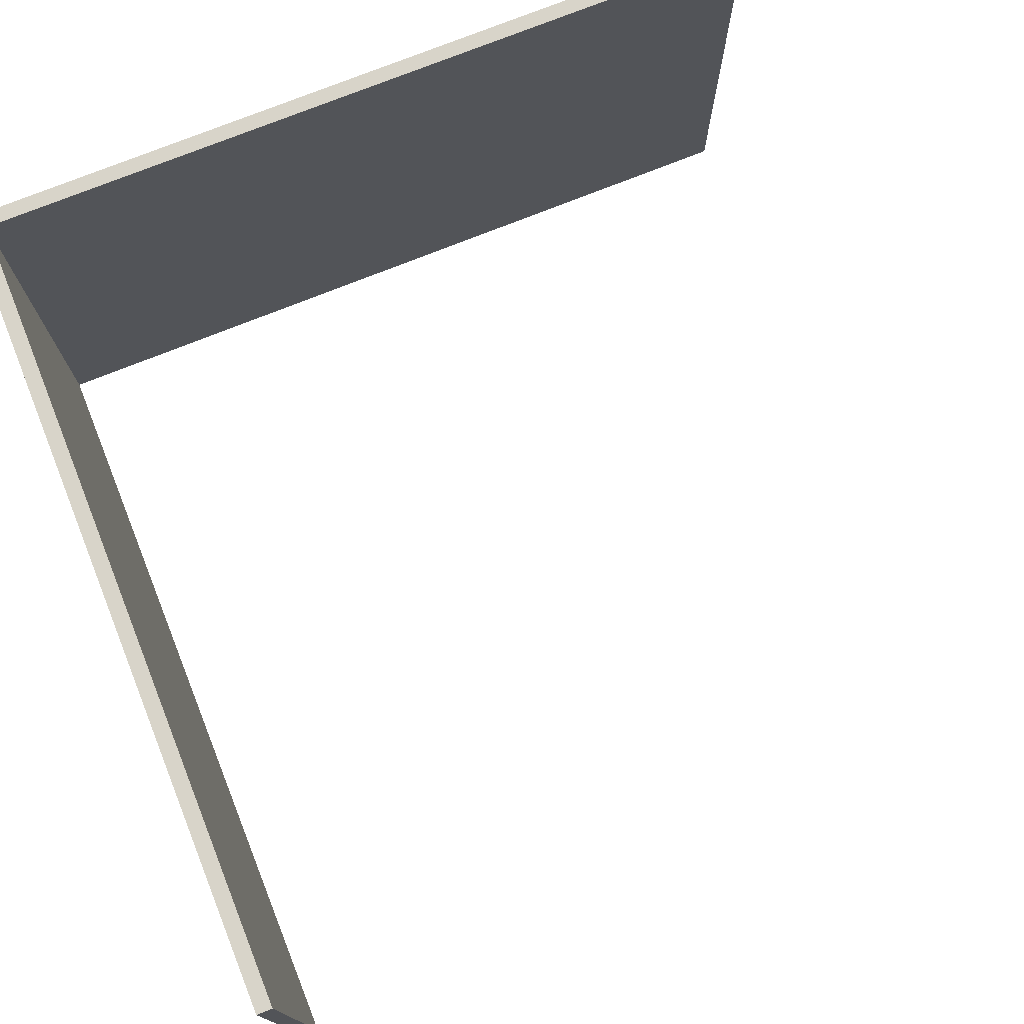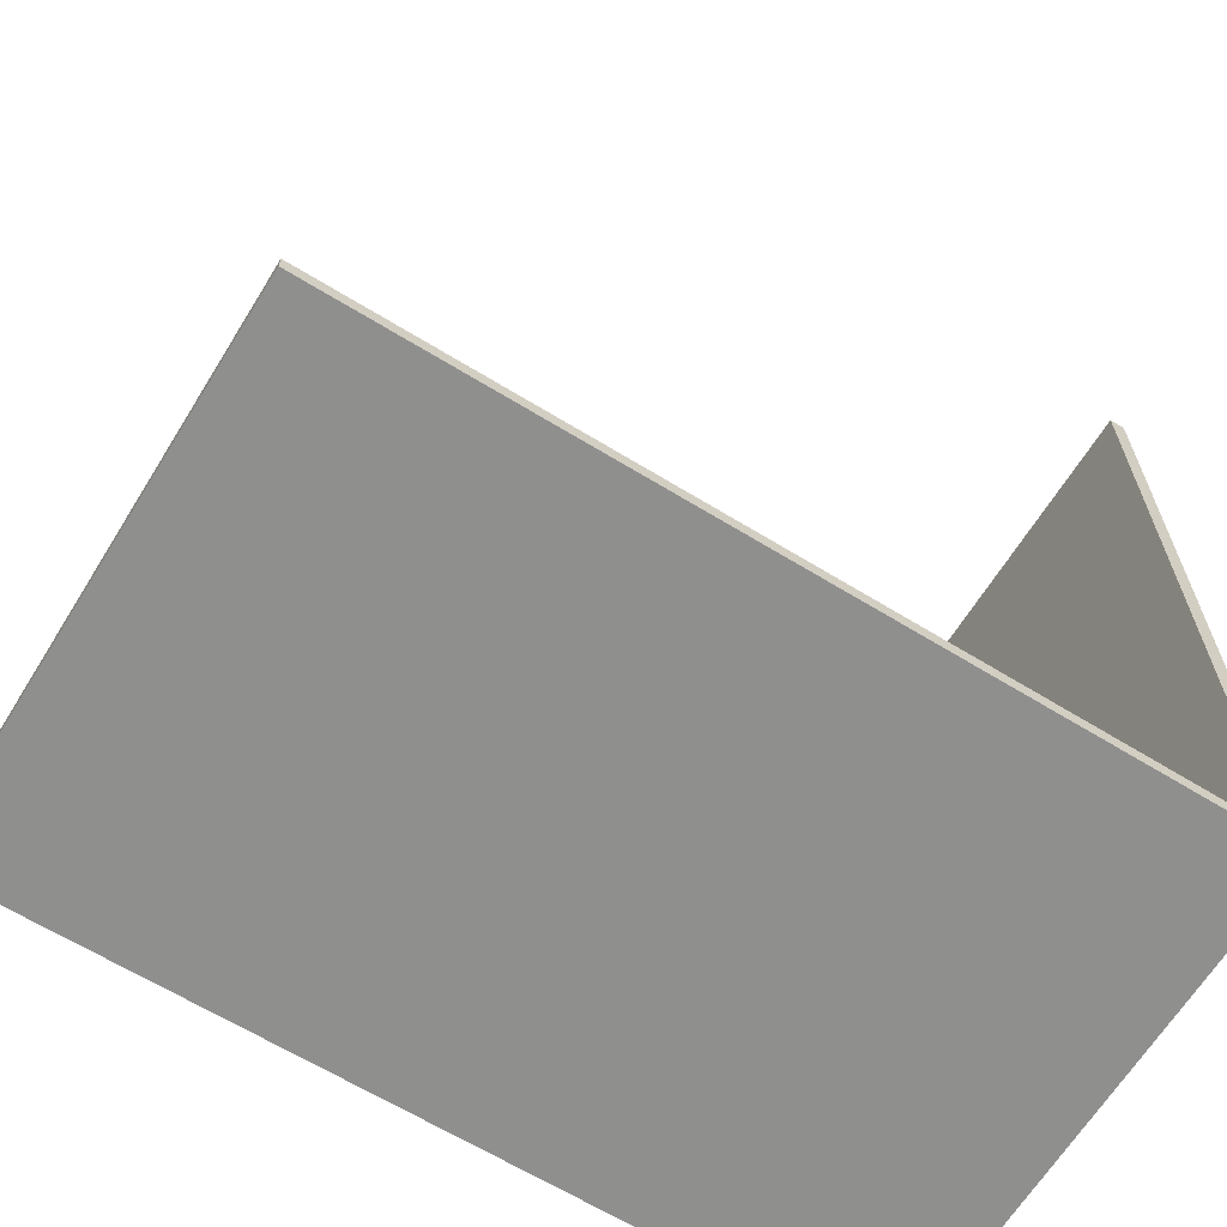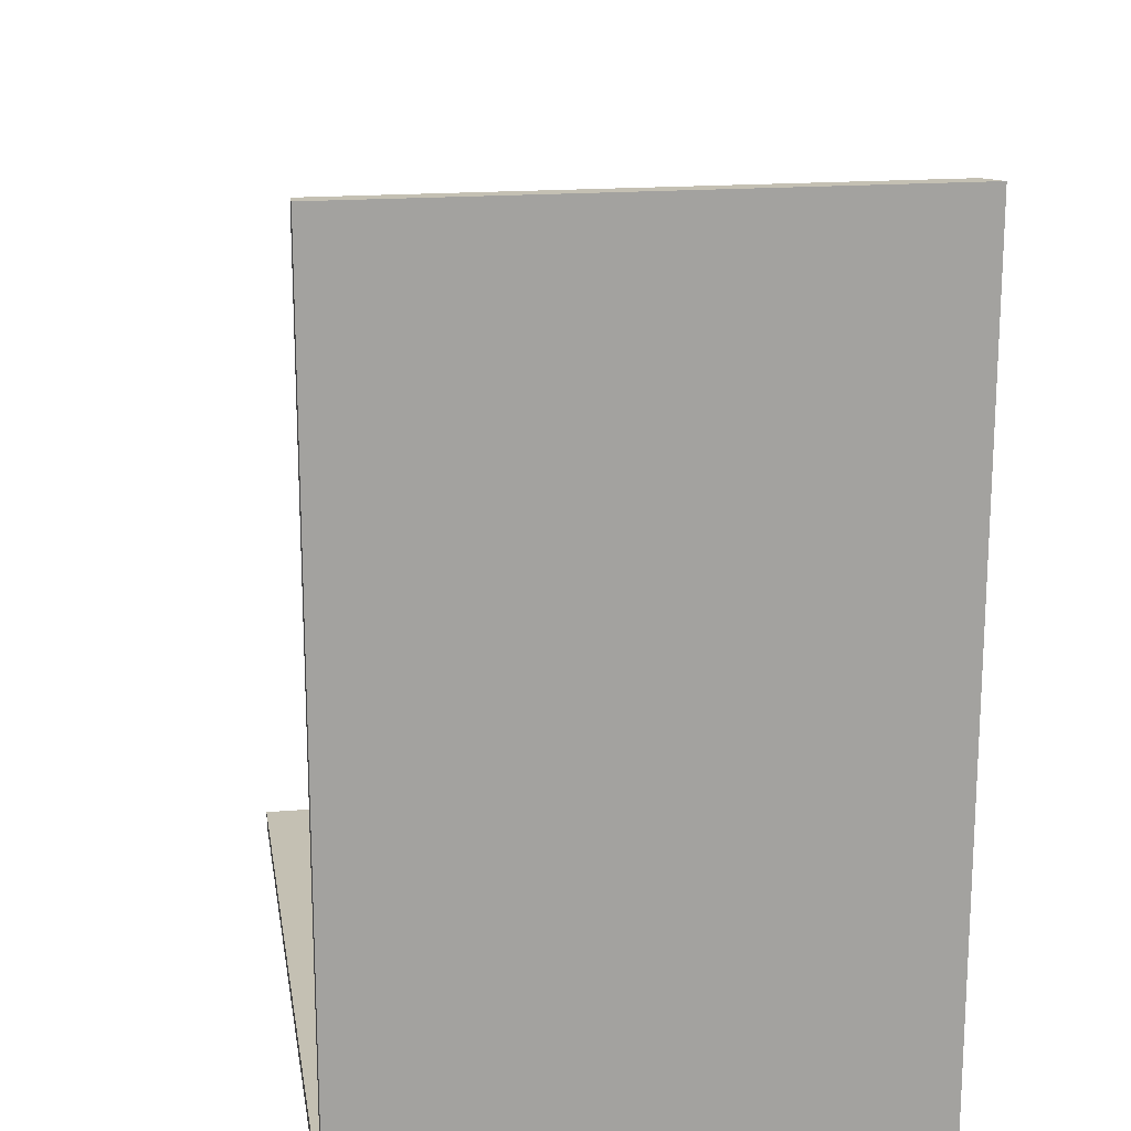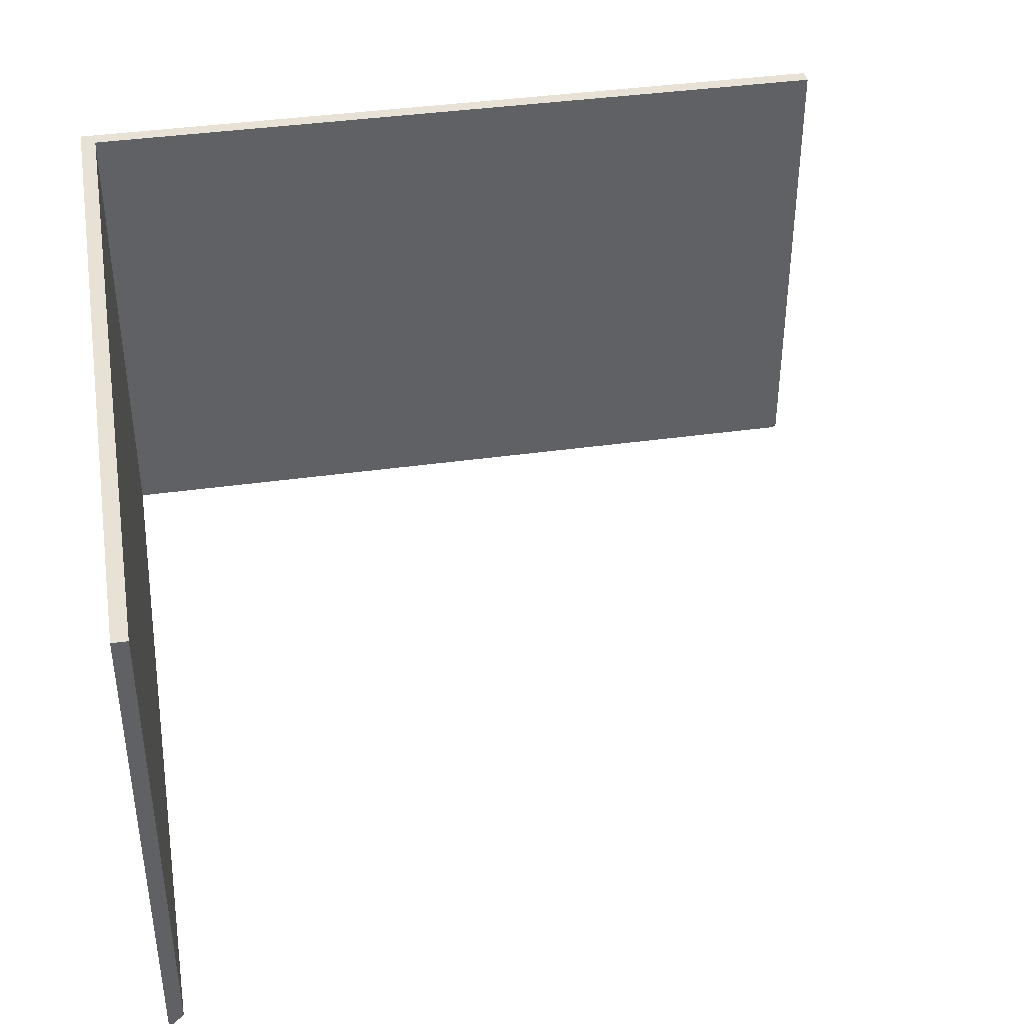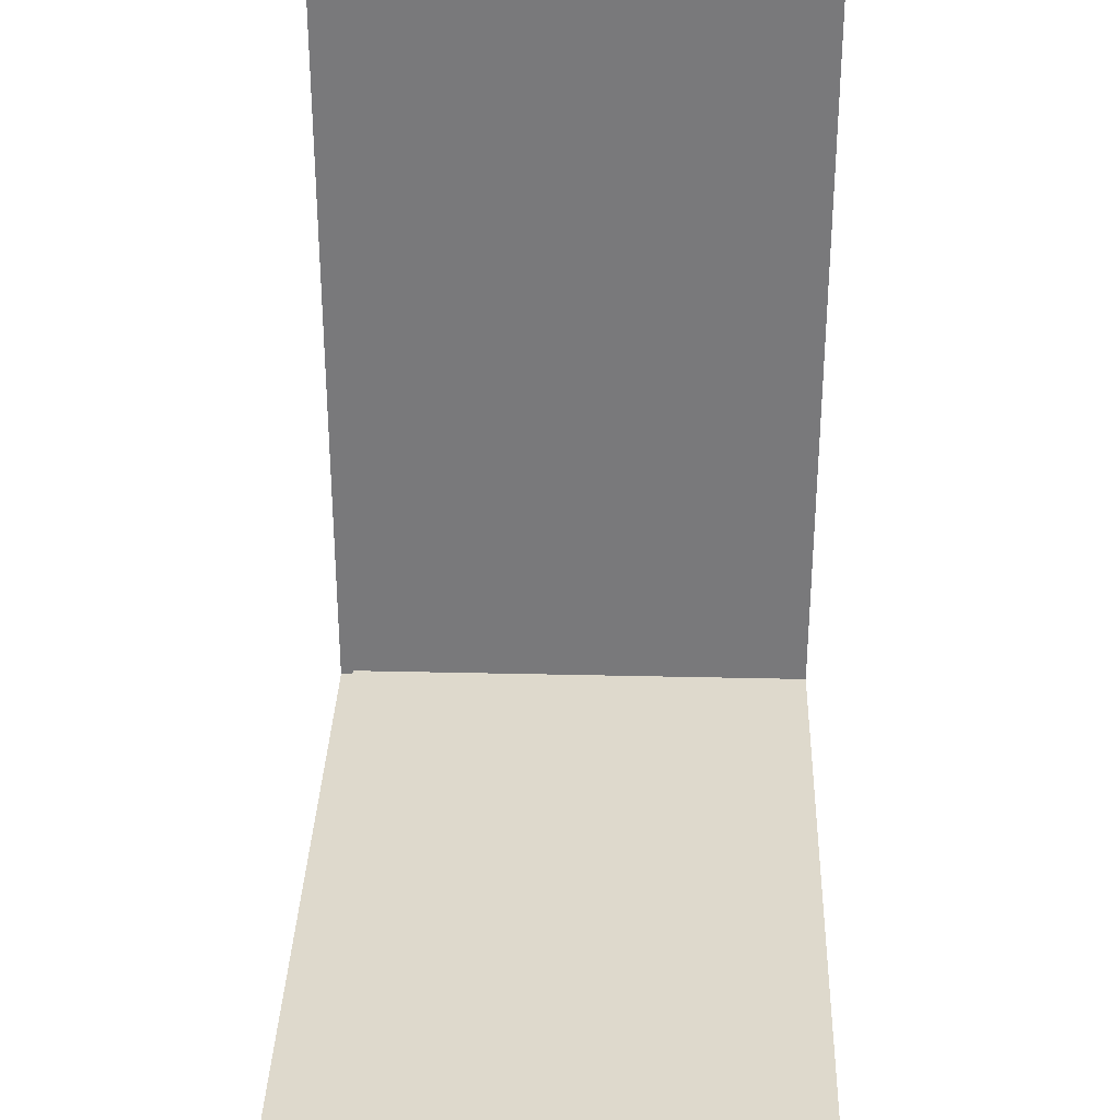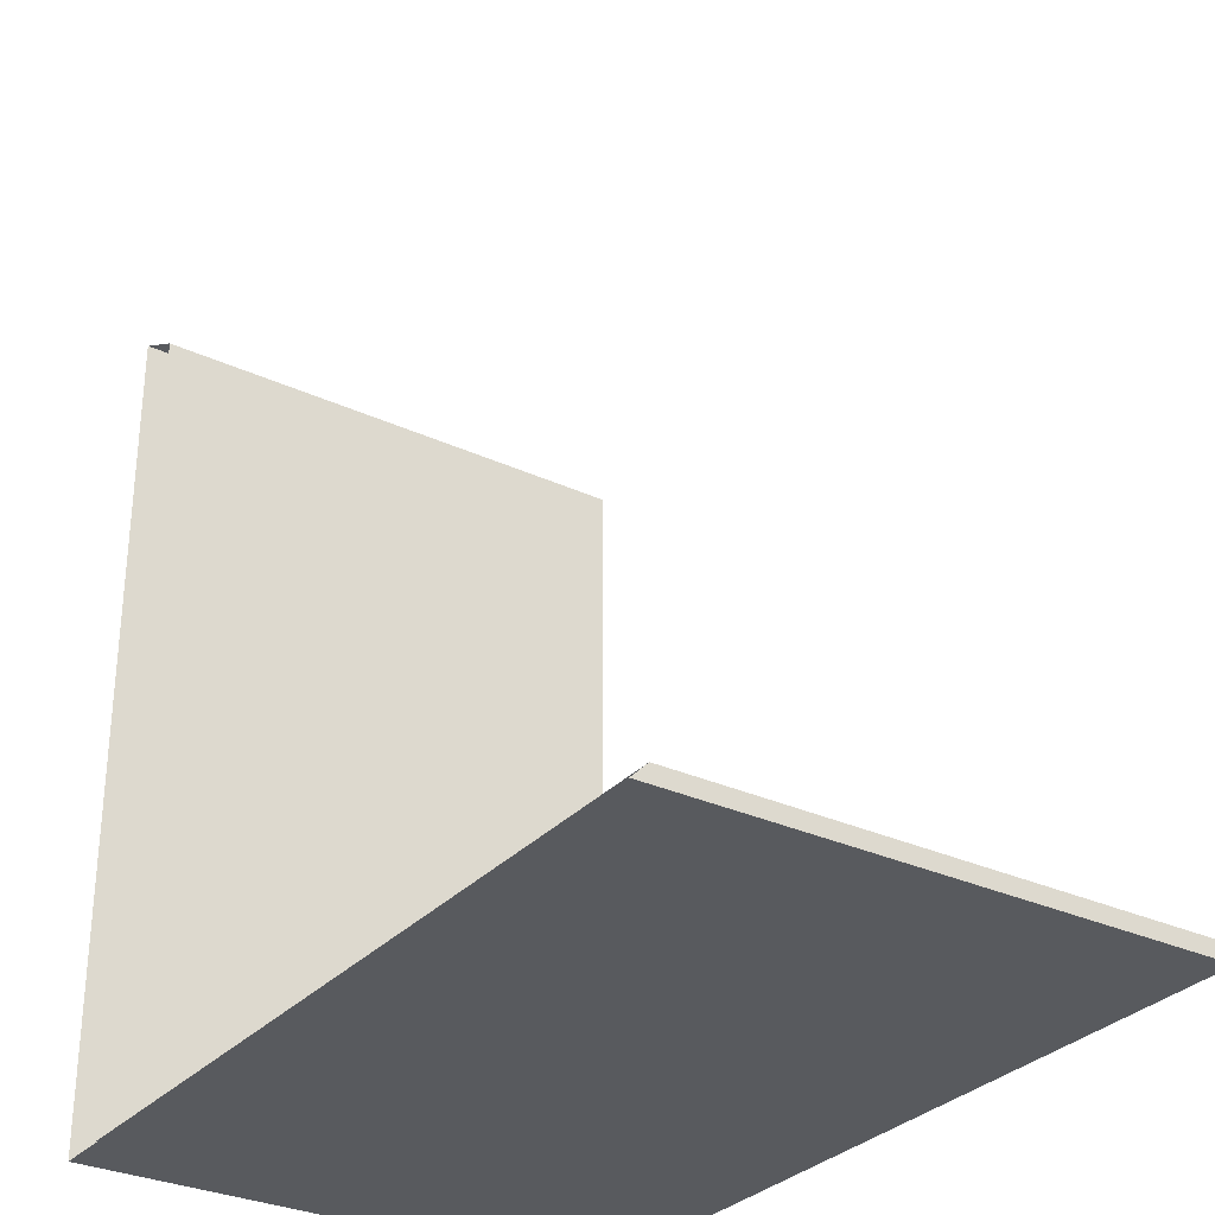
<metadata>
{"format":"obj","ext":"obj","renderer":"f3d","projection":"perspective","resolution":1024,"background":"white","views":[{"elev":75.2,"azim":-21.8,"up":"+Y"},{"elev":-65.1,"azim":148.3,"up":"+Z"},{"elev":18.0,"azim":-99.0,"up":"+Z"},{"elev":40.2,"azim":-9.8,"up":"+Y"},{"elev":31.9,"azim":91.9,"up":"+Z"},{"elev":-30.7,"azim":56.3,"up":"+Z"}]}
</metadata>
<code>
o Plane_Plane.001
v -5.447 -0.000601 5.192
v -5.447 -0.000601 -4.602
v 4.347 -0.000601 -4.602
v -5.447 6.078 5.192
v -5.447 6.078 -4.602
v 4.347 6.078 -4.602
v -5.635 -0.1889 -4.791
v -5.635 -0.1889 5.192
v 4.347 -0.1889 -4.791
v -5.635 6.078 -4.791
v -5.635 6.078 5.192
v 4.347 6.078 -4.791
f 5 3 2
f 4 2 1
f 9 10 7
f 7 11 8
f 3 12 9
f 5 12 6
f 1 11 4
f 5 11 10
f 5 6 3
f 4 5 2
f 9 12 10
f 7 10 11
f 3 6 12
f 5 10 12
f 1 8 11
f 5 4 11

</code>
